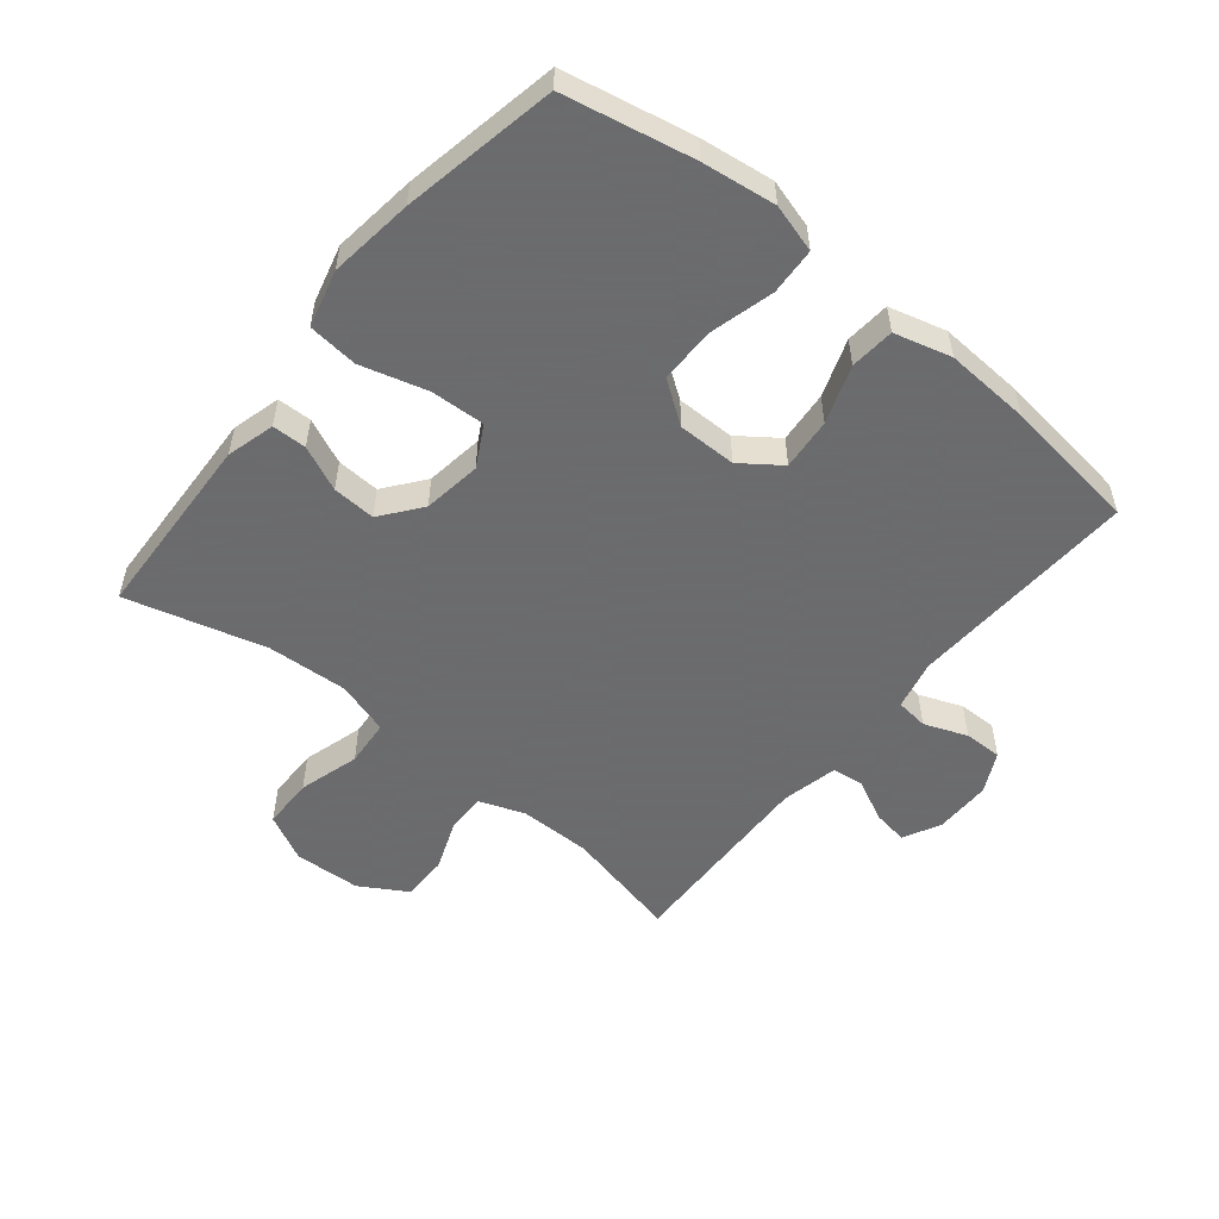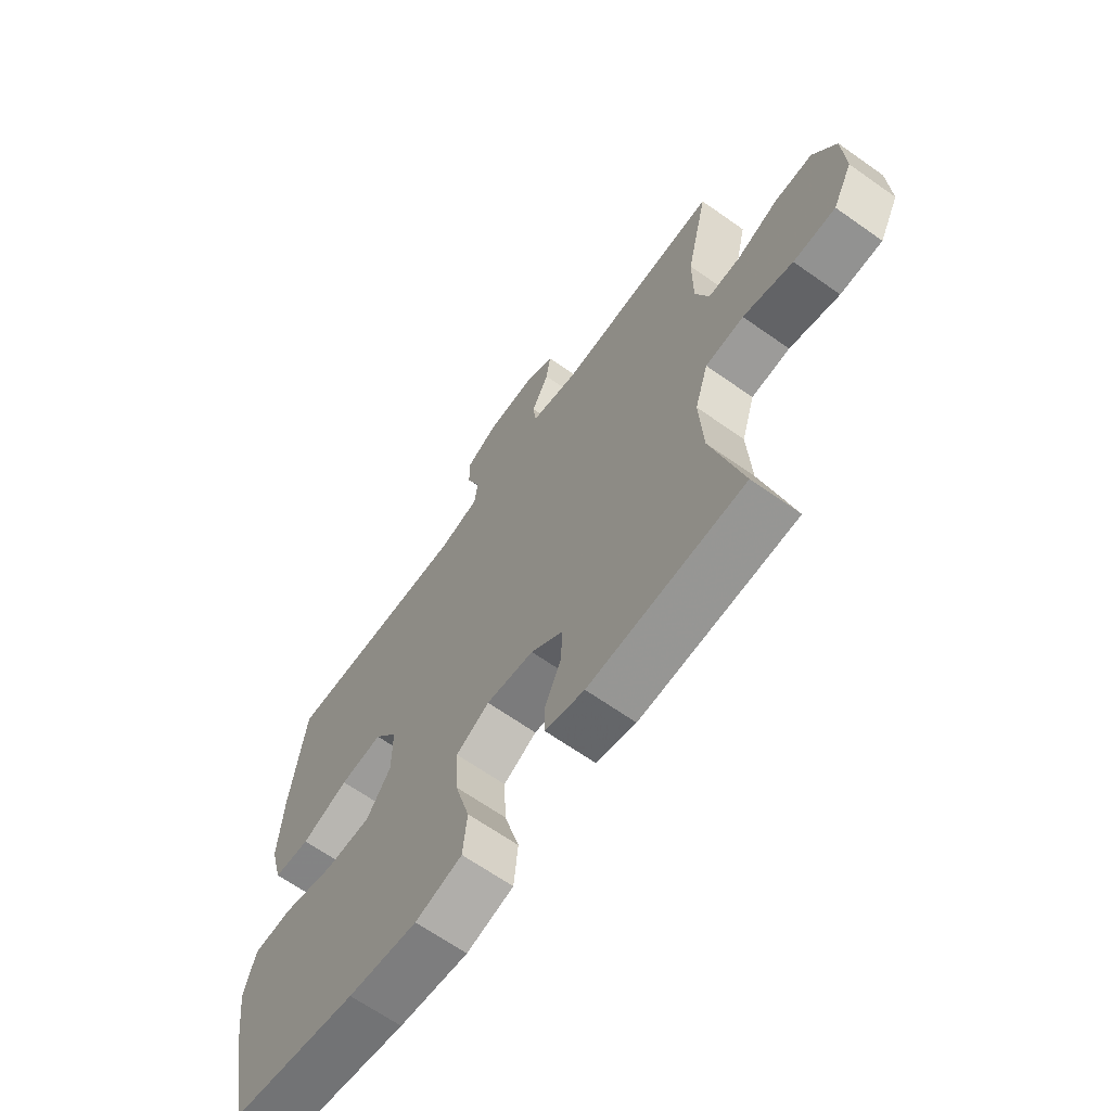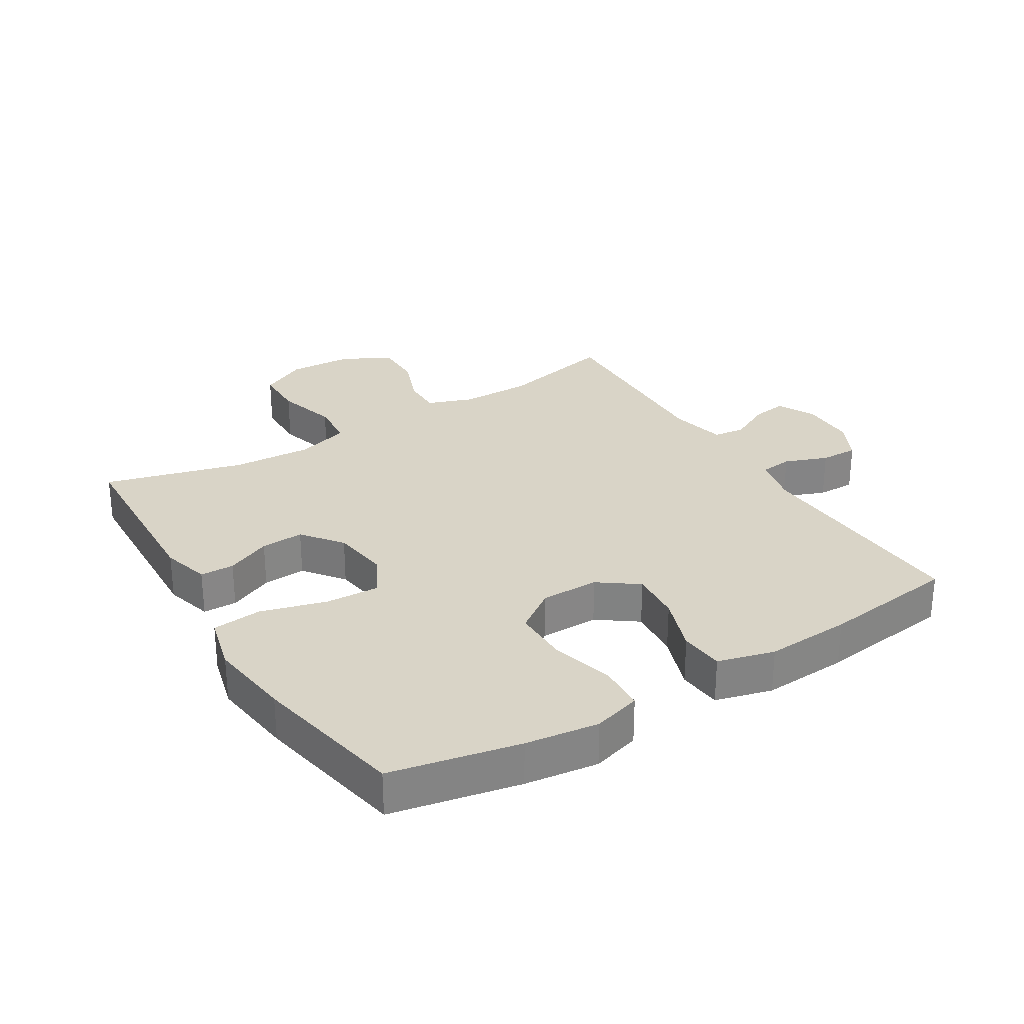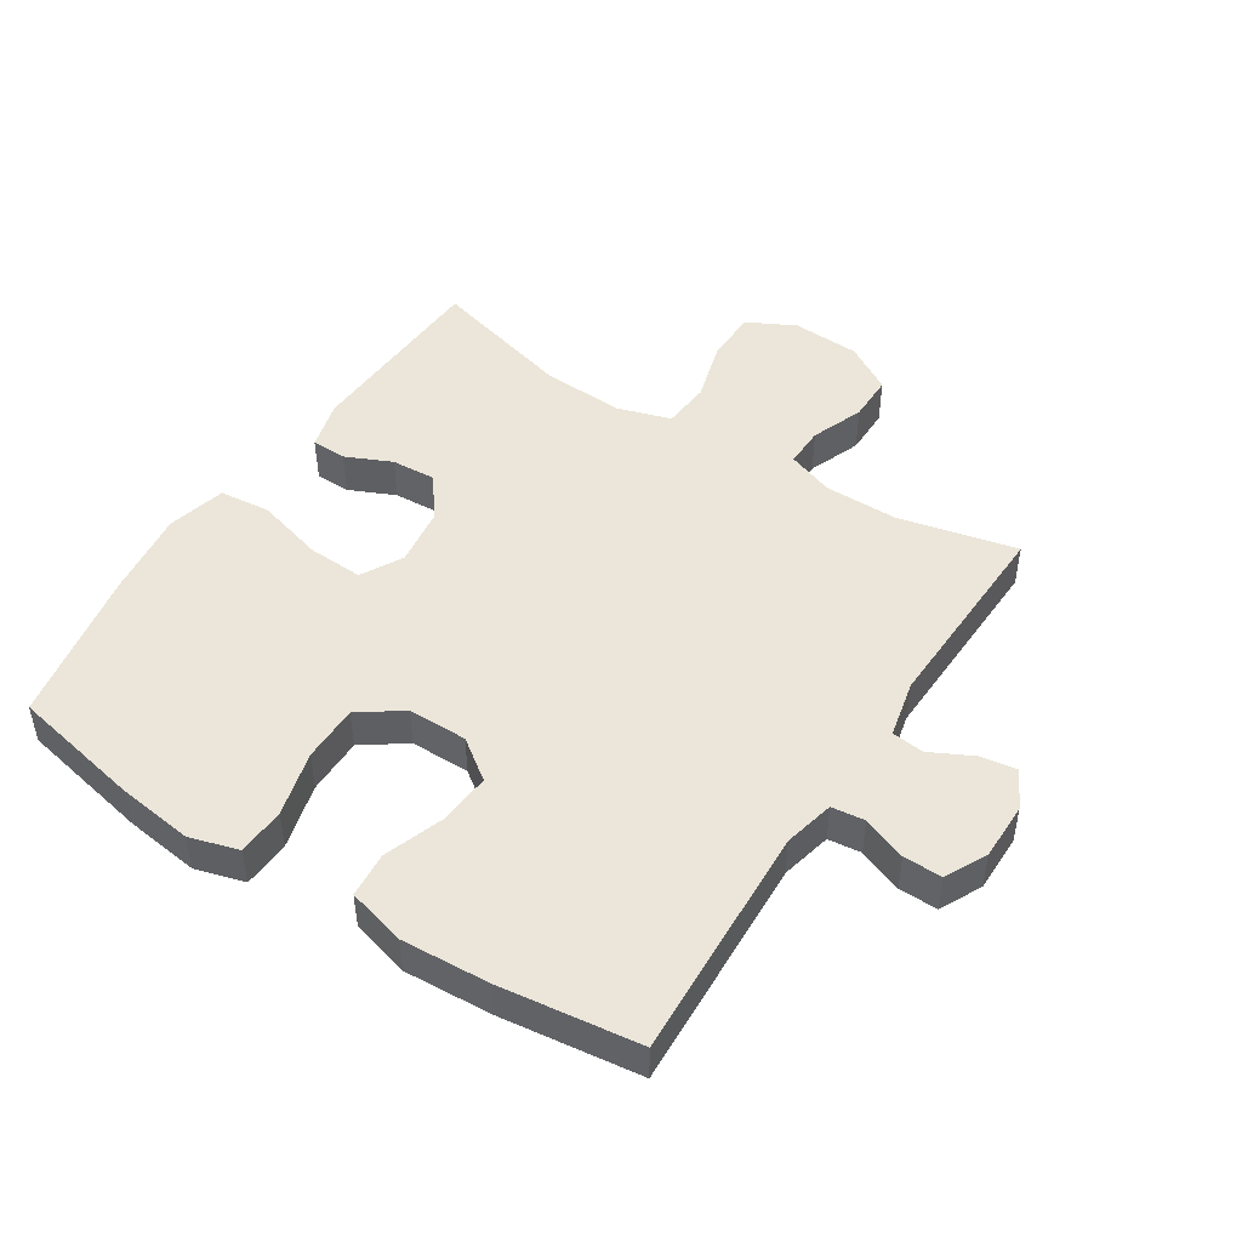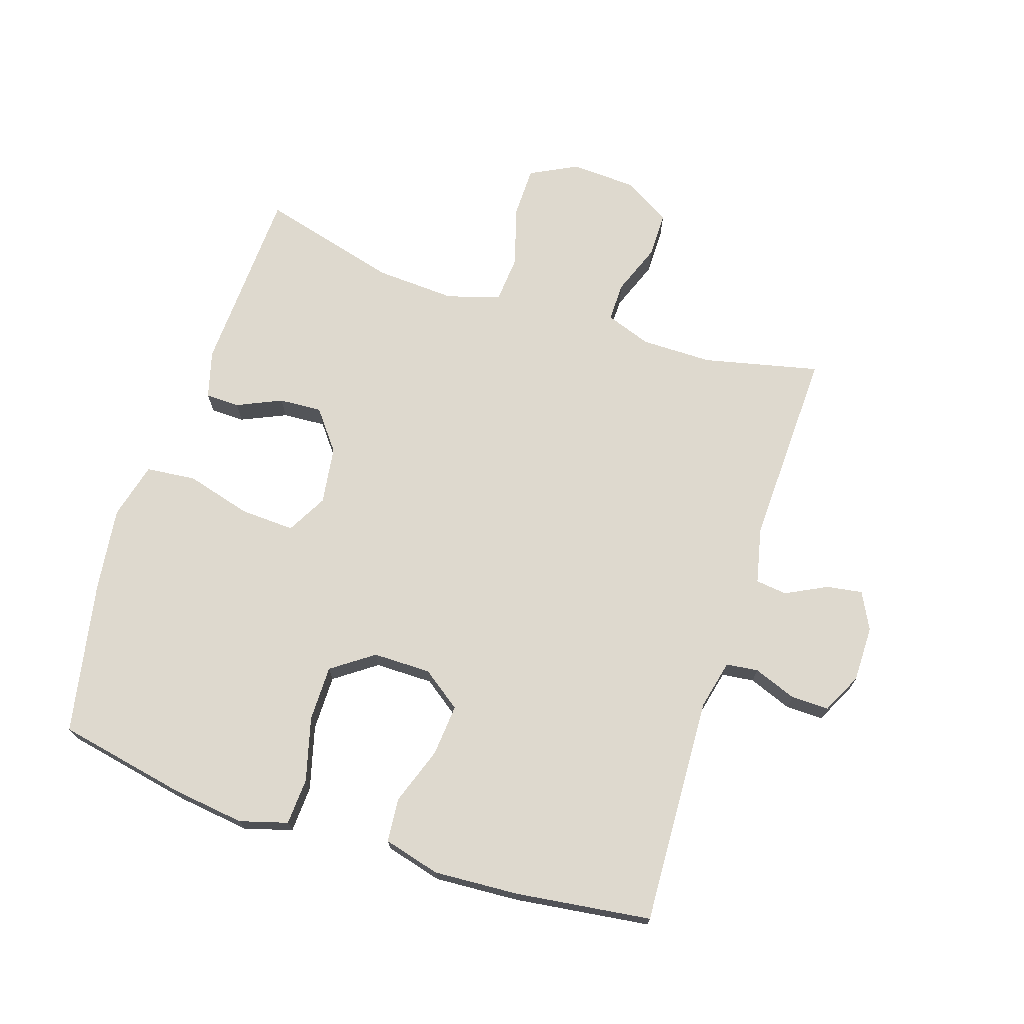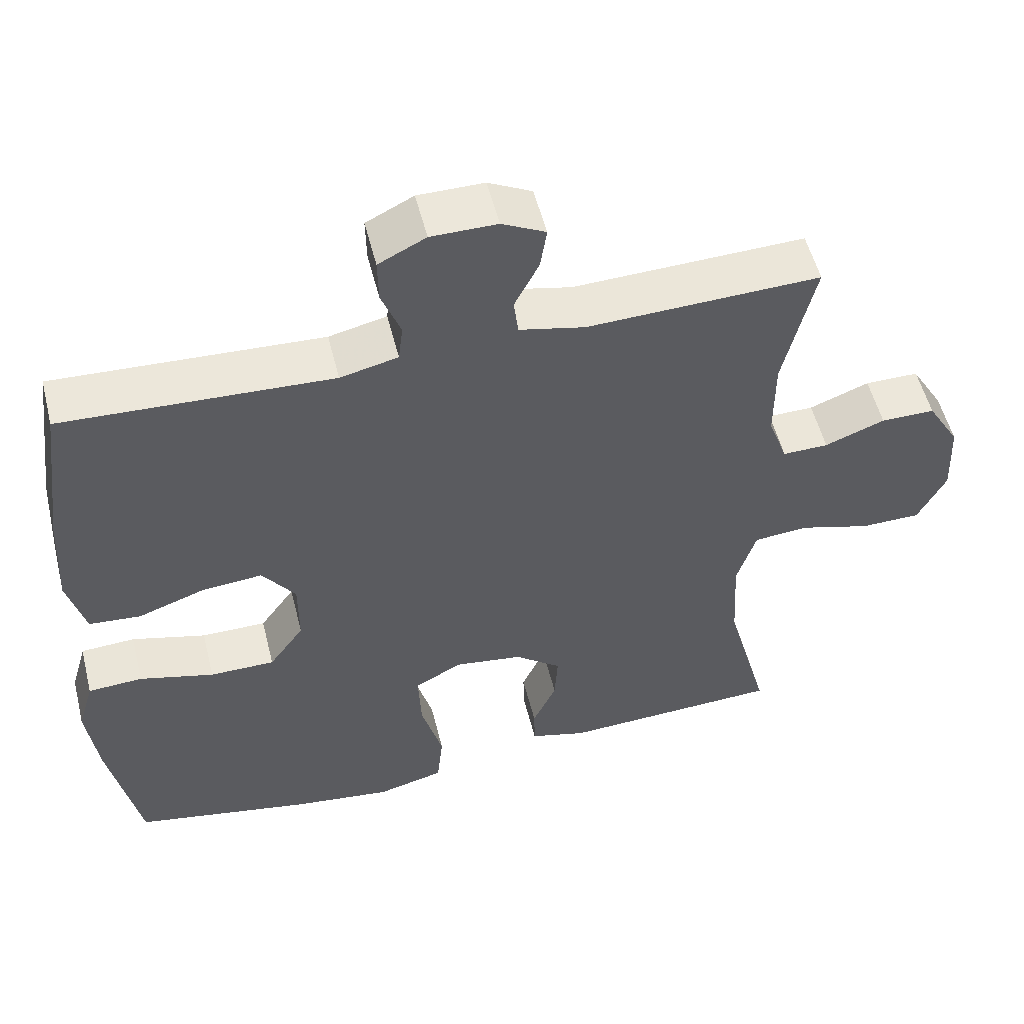
<metadata>
{"format":"obj","ext":"obj","renderer":"f3d","projection":"perspective","resolution":1024,"background":"white","views":[{"elev":-53.5,"azim":-129.1,"up":"+Y"},{"elev":-65.6,"azim":54.6,"up":"+Z"},{"elev":28.8,"azim":-121.5,"up":"+Y"},{"elev":47.7,"azim":-57.2,"up":"+Y"},{"elev":71.4,"azim":-72.0,"up":"+Y"},{"elev":53.7,"azim":-14.0,"up":"+Z"}]}
</metadata>
<code>
v 0.5 0.07 0.5
v 0.458 0.07 0.316
v 0.458 0.07 0.203
v 0.484 0.07 0.131
v 0.546 0.07 0.132
v 0.627 0.07 0.163
v 0.7 0.07 0.163
v 0.744 0.07 0.089
v 0.749 0.07 -0.016
v 0.711 0.07 -0.09
v 0.63 0.07 -0.091
v 0.534 0.07 -0.063
v 0.46 0.07 -0.069
v 0.434 0.07 -0.153
v 0.441 0.07 -0.28
v 0.5 0.07 -0.5
v 0.201 0.07 -0.513
v 0.125 0.07 -0.492
v 0.124 0.07 -0.438
v 0.156 0.07 -0.367
v 0.16 0.07 -0.299
v 0.097 0.07 -0.25
v 0.005 0.07 -0.237
v -0.059 0.07 -0.272
v -0.055 0.07 -0.358
v -0.026 0.07 -0.462
v -0.034 0.07 -0.541
v -0.124 0.07 -0.564
v -0.257 0.07 -0.547
v -0.5 0.07 -0.5
v -0.541 0.07 -0.296
v -0.556 0.07 -0.18
v -0.534 0.07 -0.104
v -0.46 0.07 -0.1
v -0.359 0.07 -0.127
v -0.271 0.07 -0.127
v -0.224 0.07 -0.061
v -0.224 0.07 0.031
v -0.269 0.07 0.093
v -0.351 0.07 0.086
v -0.442 0.07 0.054
v -0.512 0.07 0.06
v -0.536 0.07 0.15
v -0.528 0.07 0.285
v -0.5 0.07 0.5
v -0.137 0.07 0.483
v -0.059 0.07 0.501
v -0.053 0.07 0.552
v -0.079 0.07 0.62
v -0.08 0.07 0.68
v -0.016 0.07 0.712
v 0.073 0.07 0.712
v 0.132 0.07 0.682
v 0.123 0.07 0.625
v 0.09 0.07 0.56
v 0.096 0.07 0.51
v 0.185 0.07 0.49
v 0.5 0 0.5
v 0.458 0 0.316
v 0.458 0 0.203
v 0.484 0 0.131
v 0.546 0 0.132
v 0.627 0 0.163
v 0.7 0 0.163
v 0.744 0 0.089
v 0.749 0 -0.016
v 0.711 0 -0.09
v 0.63 0 -0.091
v 0.534 0 -0.063
v 0.46 0 -0.069
v 0.434 0 -0.153
v 0.441 0 -0.28
v 0.5 0 -0.5
v 0.201 0 -0.513
v 0.125 0 -0.492
v 0.124 0 -0.438
v 0.156 0 -0.367
v 0.16 0 -0.299
v 0.097 0 -0.25
v 0.005 0 -0.237
v -0.059 0 -0.272
v -0.055 0 -0.358
v -0.026 0 -0.462
v -0.034 0 -0.541
v -0.124 0 -0.564
v -0.257 0 -0.547
v -0.5 0 -0.5
v -0.541 0 -0.296
v -0.556 0 -0.18
v -0.534 0 -0.104
v -0.46 0 -0.1
v -0.359 0 -0.127
v -0.271 0 -0.127
v -0.224 0 -0.061
v -0.224 0 0.031
v -0.269 0 0.093
v -0.351 0 0.086
v -0.442 0 0.054
v -0.512 0 0.06
v -0.536 0 0.15
v -0.528 0 0.285
v -0.5 0 0.5
v -0.137 0 0.483
v -0.059 0 0.501
v -0.053 0 0.552
v -0.079 0 0.62
v -0.08 0 0.68
v -0.016 0 0.712
v 0.073 0 0.712
v 0.132 0 0.682
v 0.123 0 0.625
v 0.09 0 0.56
v 0.096 0 0.51
v 0.185 0 0.49
f 53 54 55
f 52 53 55
f 51 52 55
f 50 51 55
f 49 50 55
f 48 49 55
f 47 48 55 56
f 46 47 56 57
f 44 45 46
f 43 44 46
f 42 43 46
f 41 42 46
f 40 41 46
f 39 40 46 57
f 33 34 35
f 32 33 35
f 31 32 35
f 30 31 35
f 29 30 35
f 28 29 35
f 27 28 35
f 26 27 35
f 25 26 35
f 24 25 35 36
f 23 24 36 37
f 18 19 20
f 17 18 20
f 16 17 20
f 15 16 20
f 14 15 20 21
f 13 14 21 22
f 10 11 12
f 9 10 12
f 8 9 12
f 7 8 12
f 6 7 12
f 5 6 12
f 4 5 12 13
f 23 37 38
f 22 23 38
f 13 22 38
f 4 13 38
f 3 4 38
f 38 39 57
f 3 38 57
f 2 3 57
f 1 2 57
f 112 111 110
f 112 110 109
f 112 109 108
f 112 108 107
f 112 107 106
f 112 106 105
f 113 112 105 104
f 114 113 104 103
f 103 102 101
f 103 101 100
f 103 100 99
f 103 99 98
f 103 98 97
f 114 103 97 96
f 92 91 90
f 92 90 89
f 92 89 88
f 92 88 87
f 92 87 86
f 92 86 85
f 92 85 84
f 92 84 83
f 92 83 82
f 93 92 82 81
f 94 93 81 80
f 77 76 75
f 77 75 74
f 77 74 73
f 77 73 72
f 78 77 72 71
f 79 78 71 70
f 69 68 67
f 69 67 66
f 69 66 65
f 69 65 64
f 69 64 63
f 69 63 62
f 70 69 62 61
f 95 94 80
f 95 80 79
f 95 79 70
f 95 70 61
f 95 61 60
f 114 96 95
f 114 95 60
f 114 60 59
f 114 59 58
f 1 58 59 2
f 2 59 60 3
f 3 60 61 4
f 4 61 62 5
f 5 62 63 6
f 6 63 64 7
f 7 64 65 8
f 8 65 66 9
f 9 66 67 10
f 10 67 68 11
f 11 68 69 12
f 12 69 70 13
f 13 70 71 14
f 14 71 72 15
f 15 72 73 16
f 16 73 74 17
f 17 74 75 18
f 18 75 76 19
f 19 76 77 20
f 20 77 78 21
f 21 78 79 22
f 22 79 80 23
f 23 80 81 24
f 24 81 82 25
f 25 82 83 26
f 26 83 84 27
f 27 84 85 28
f 28 85 86 29
f 29 86 87 30
f 30 87 88 31
f 31 88 89 32
f 32 89 90 33
f 33 90 91 34
f 34 91 92 35
f 35 92 93 36
f 36 93 94 37
f 37 94 95 38
f 38 95 96 39
f 39 96 97 40
f 40 97 98 41
f 41 98 99 42
f 42 99 100 43
f 43 100 101 44
f 44 101 102 45
f 45 102 103 46
f 46 103 104 47
f 47 104 105 48
f 48 105 106 49
f 49 106 107 50
f 50 107 108 51
f 51 108 109 52
f 52 109 110 53
f 53 110 111 54
f 54 111 112 55
f 55 112 113 56
f 56 113 114 57
f 57 114 58 1

</code>
